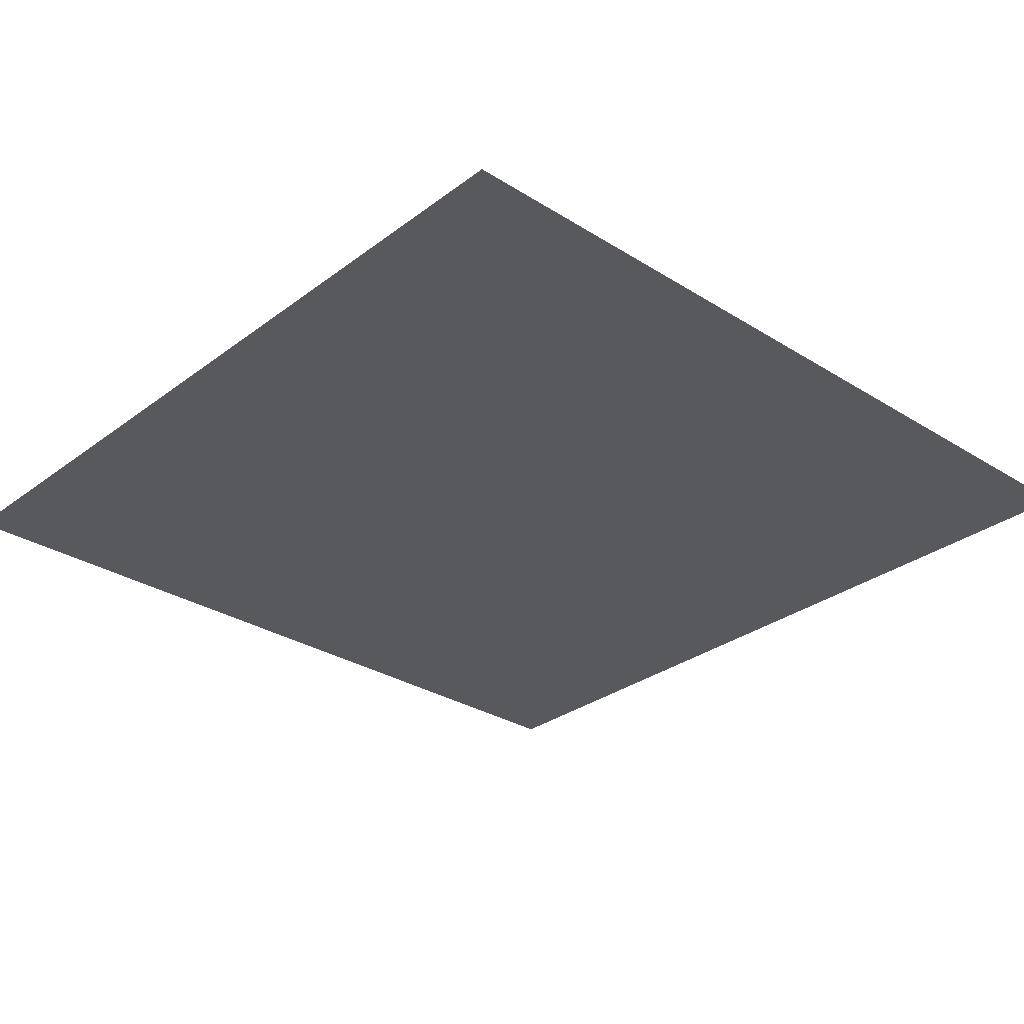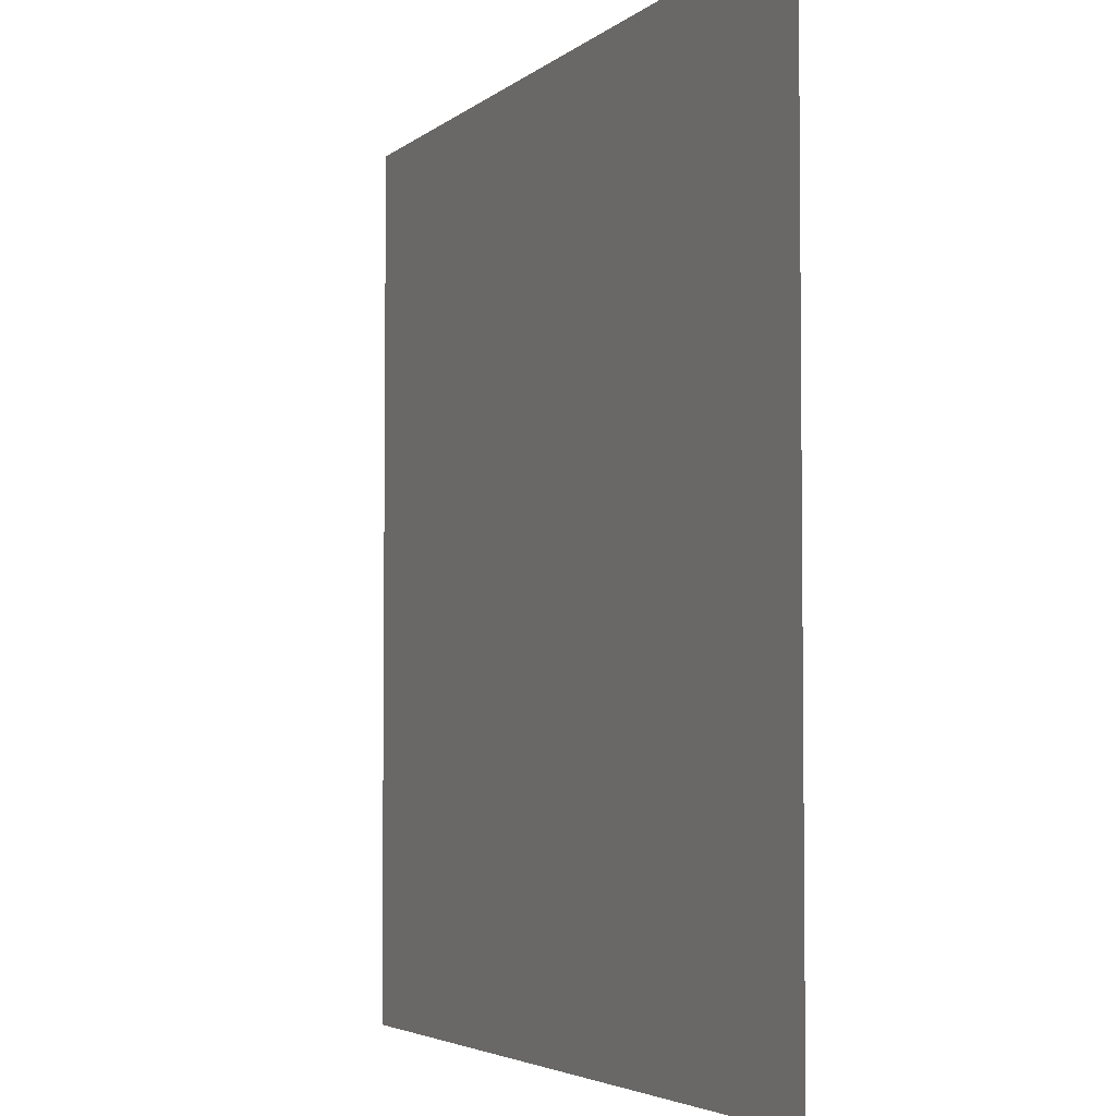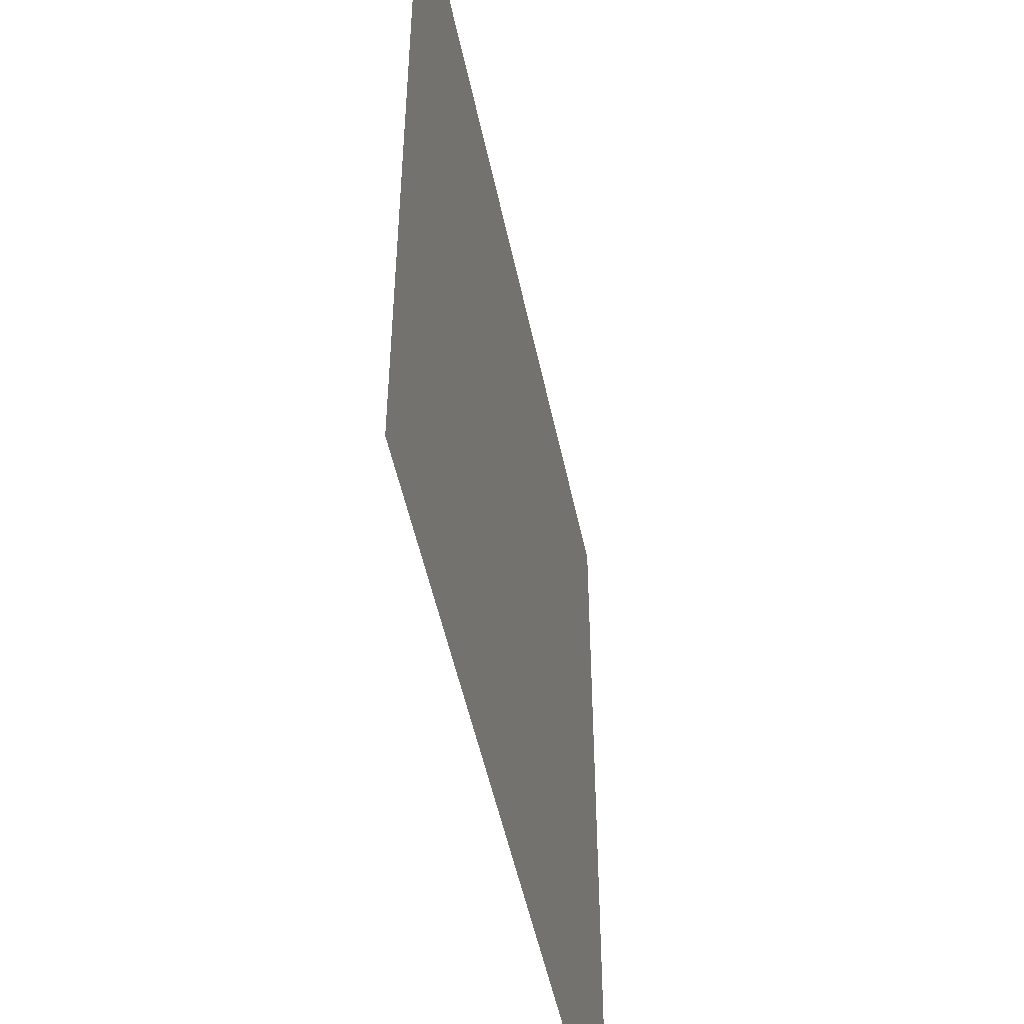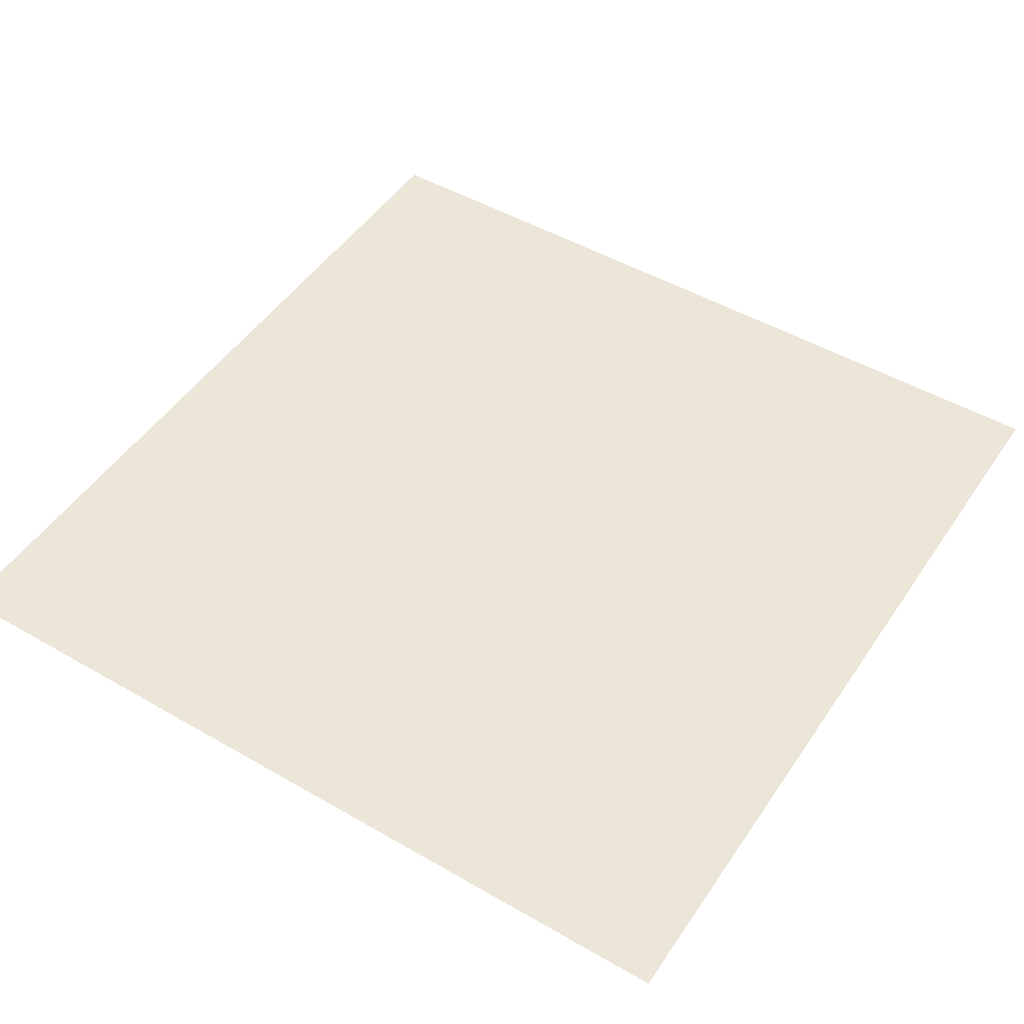
<metadata>
{"format":"obj","ext":"obj","renderer":"f3d","projection":"perspective","resolution":1024,"background":"white","views":[{"elev":-29.9,"azim":47.5,"up":"+Y"},{"elev":-4.0,"azim":66.4,"up":"+Z"},{"elev":-50.6,"azim":-78.3,"up":"+Z"},{"elev":48.9,"azim":-57.3,"up":"+Y"}]}
</metadata>
<code>
v 0.5 0 0.5
v -0.5 0 0.5
v -0.5 0 -0.5
v 0.5 0 -0.5
v -0.07031 0 0.5
v -0.5 0 0.25
v 0.07812 0 -0.5
v 0.5 0 0.1094
v 0.5 0 -0.2109
v 0.4297 0 -0.05469
v 0.1484 0 -0.5
v 0.4297 0 -0.2812
v 0.5 0 -0.2891
v 0.03906 0 -0.5
v 0.4453 0 0.1328
v -0.1328 0 0.3828
v -0.5 0 0.2031
v -0.1797 0 -0.5
v -0.08594 0 0.4297
v 0.5 0 0.1953
v 0 0 0.5
v 0.4219 0 0.3203
v 0.5 0 0.3516
f 1 2 3
f 1 3 4
f 3 1 2
f 1 3 4
f 3 1 5
f 3 5 6
f 3 7 8
f 3 8 1
f 8 7 9
f 9 7 4
f 10 11 12
f 12 11 4
f 12 4 13
f 3 14 15
f 3 15 16
f 3 16 17
f 19 20 1
f 19 1 21
f 18 14 15
f 20 22 19
f 22 20 23

</code>
